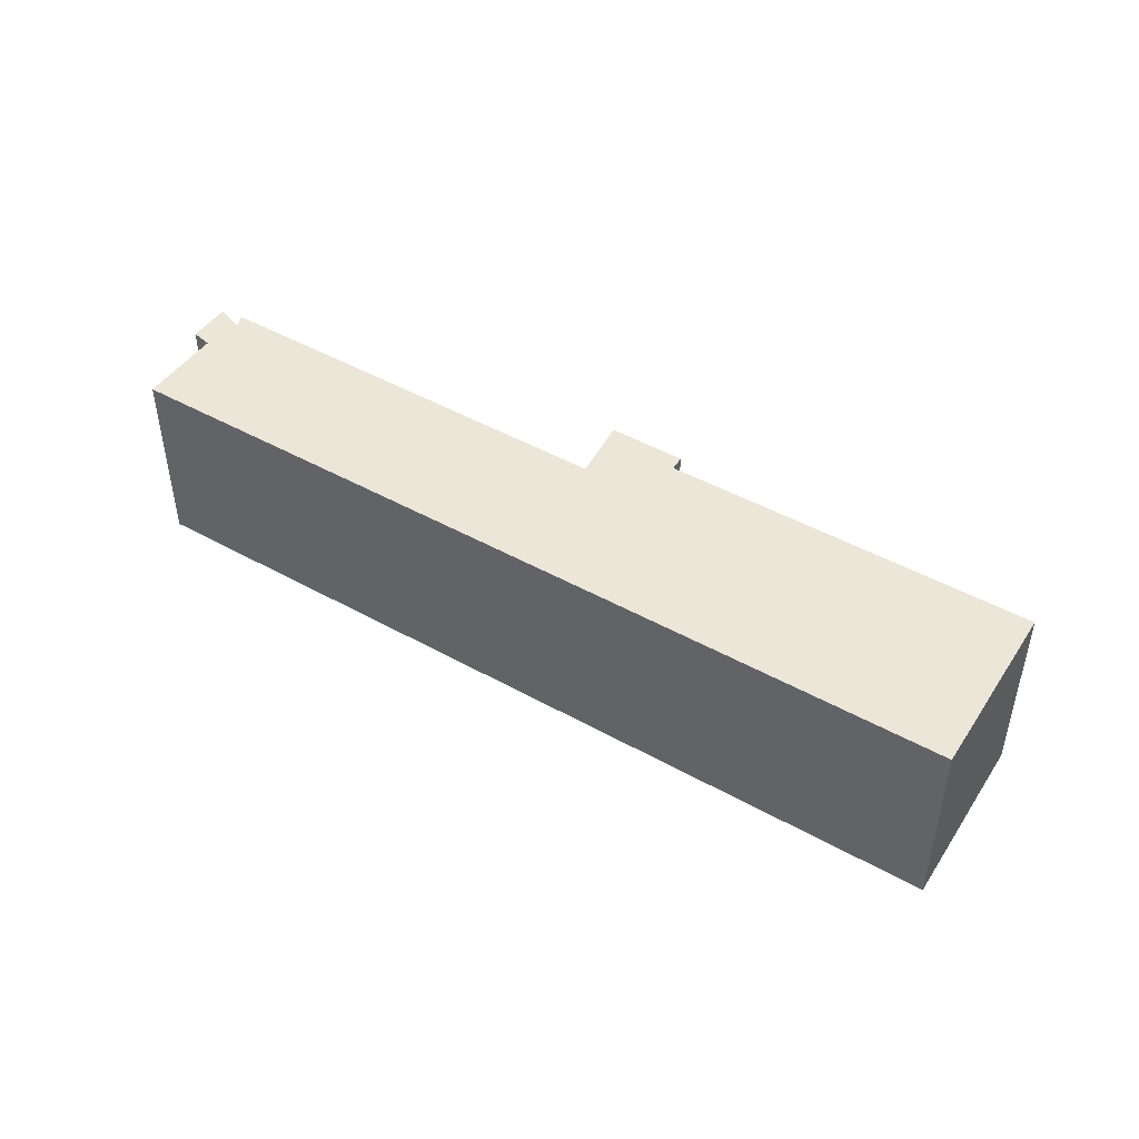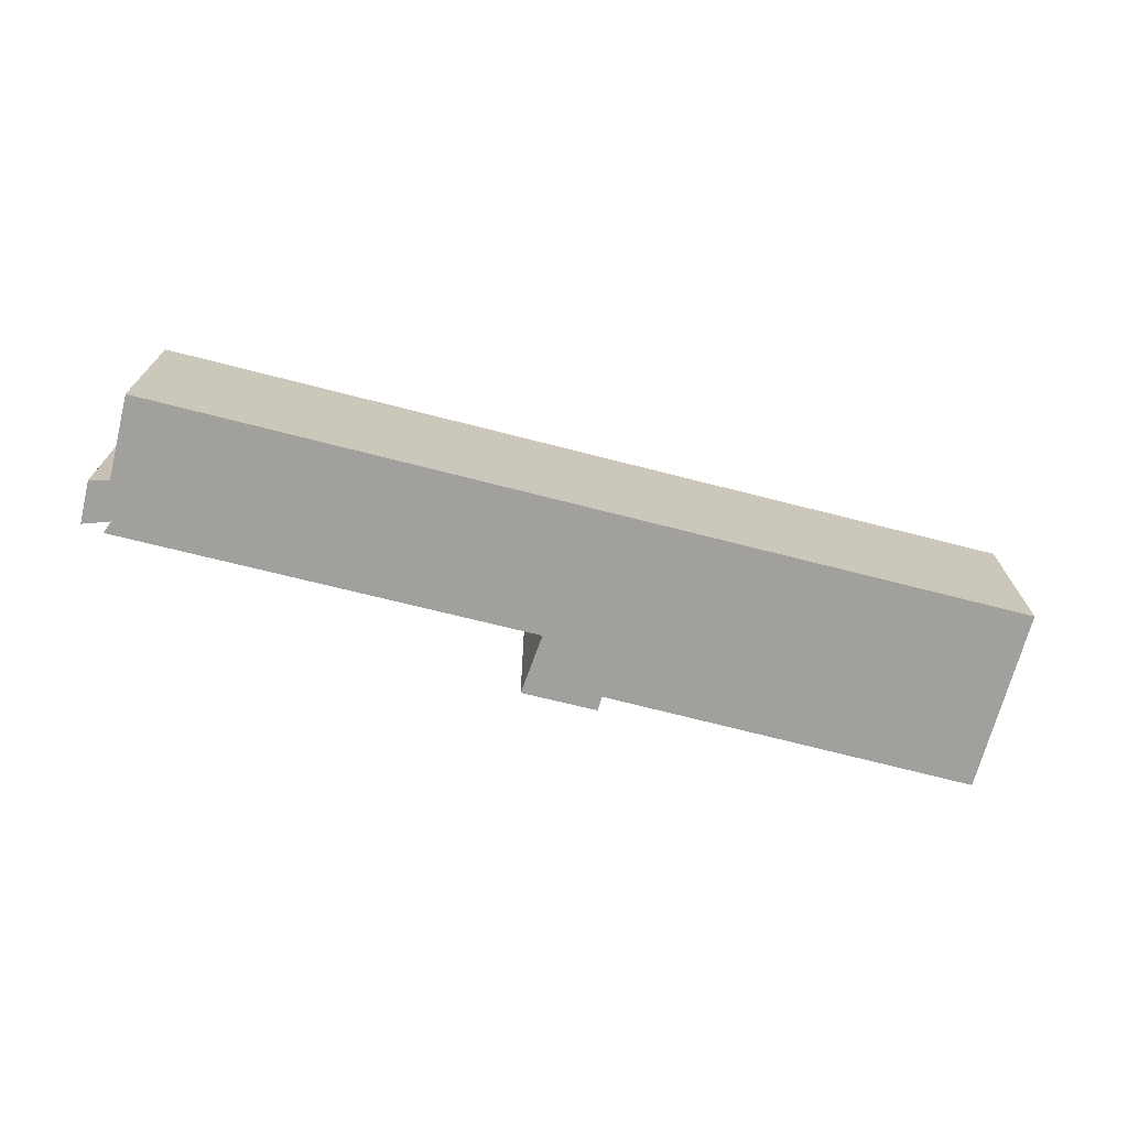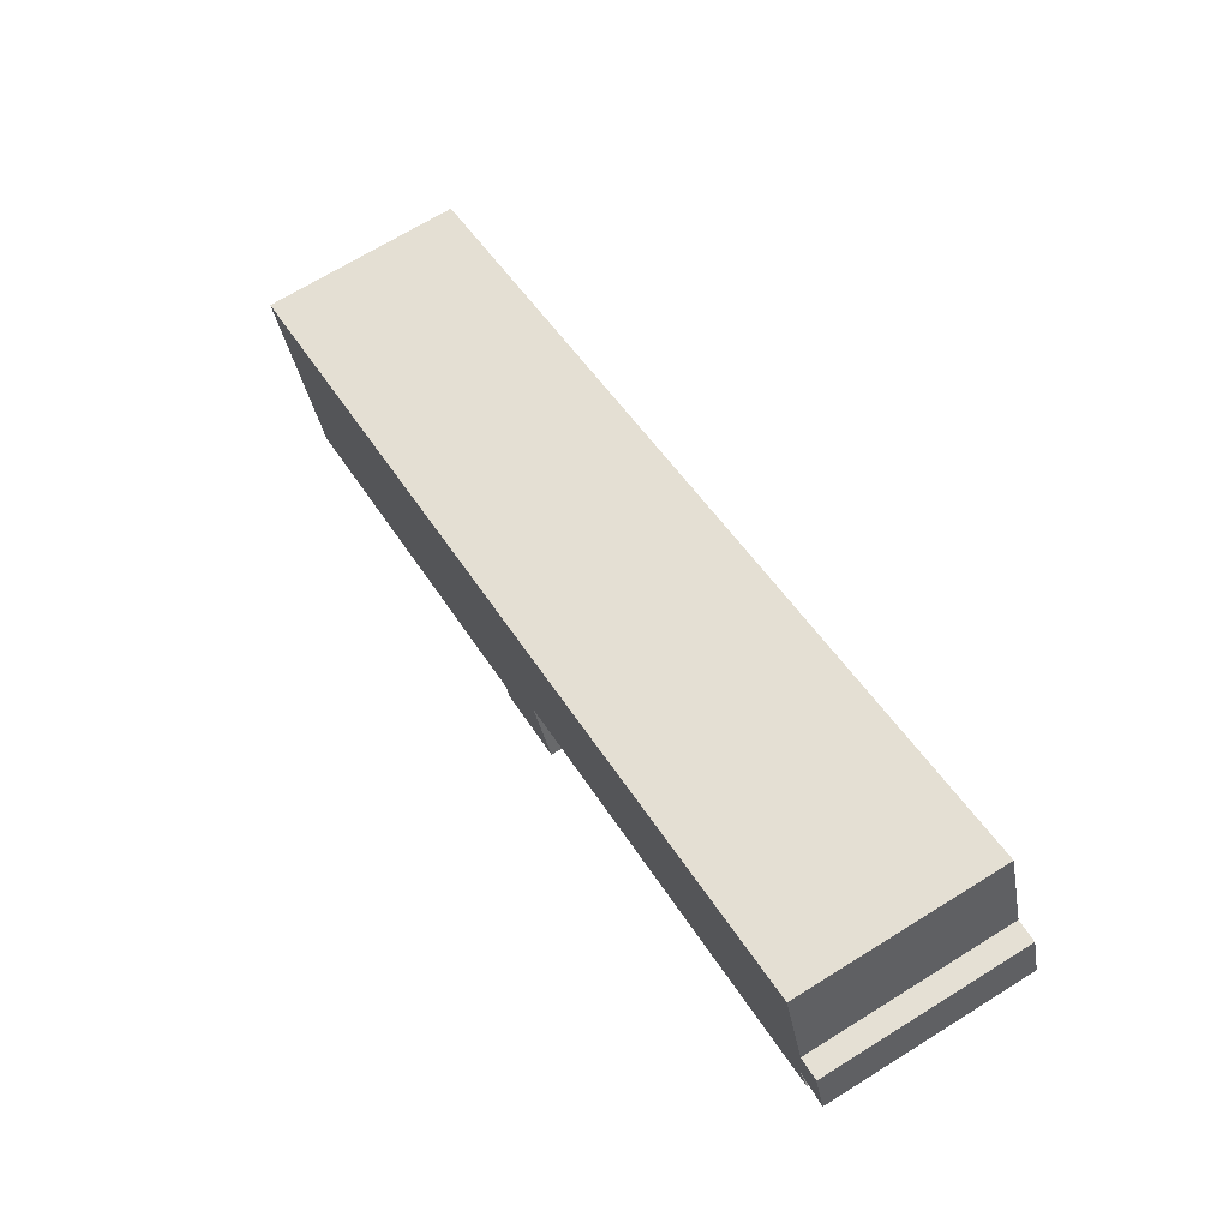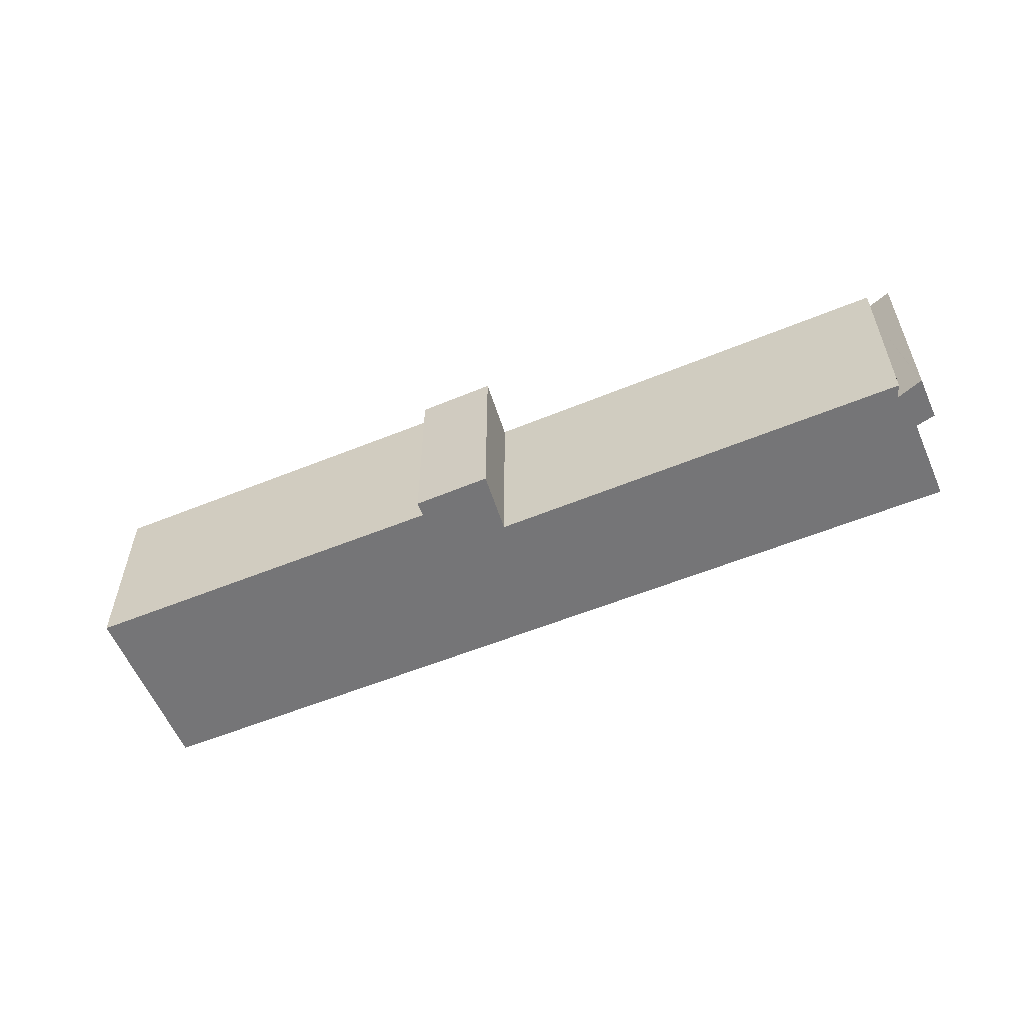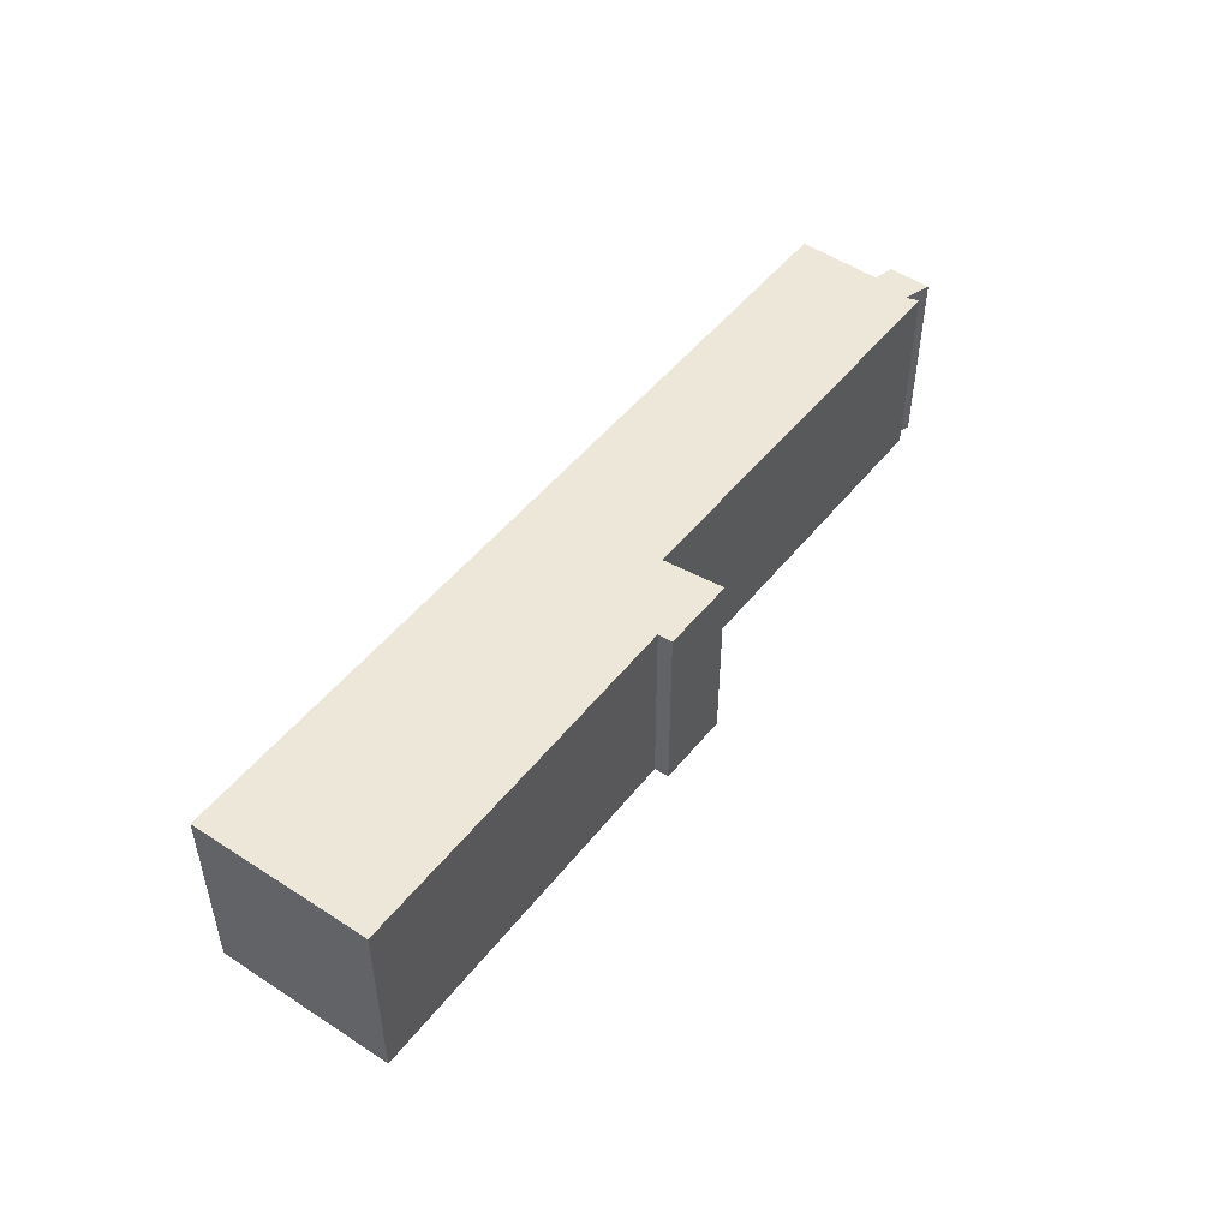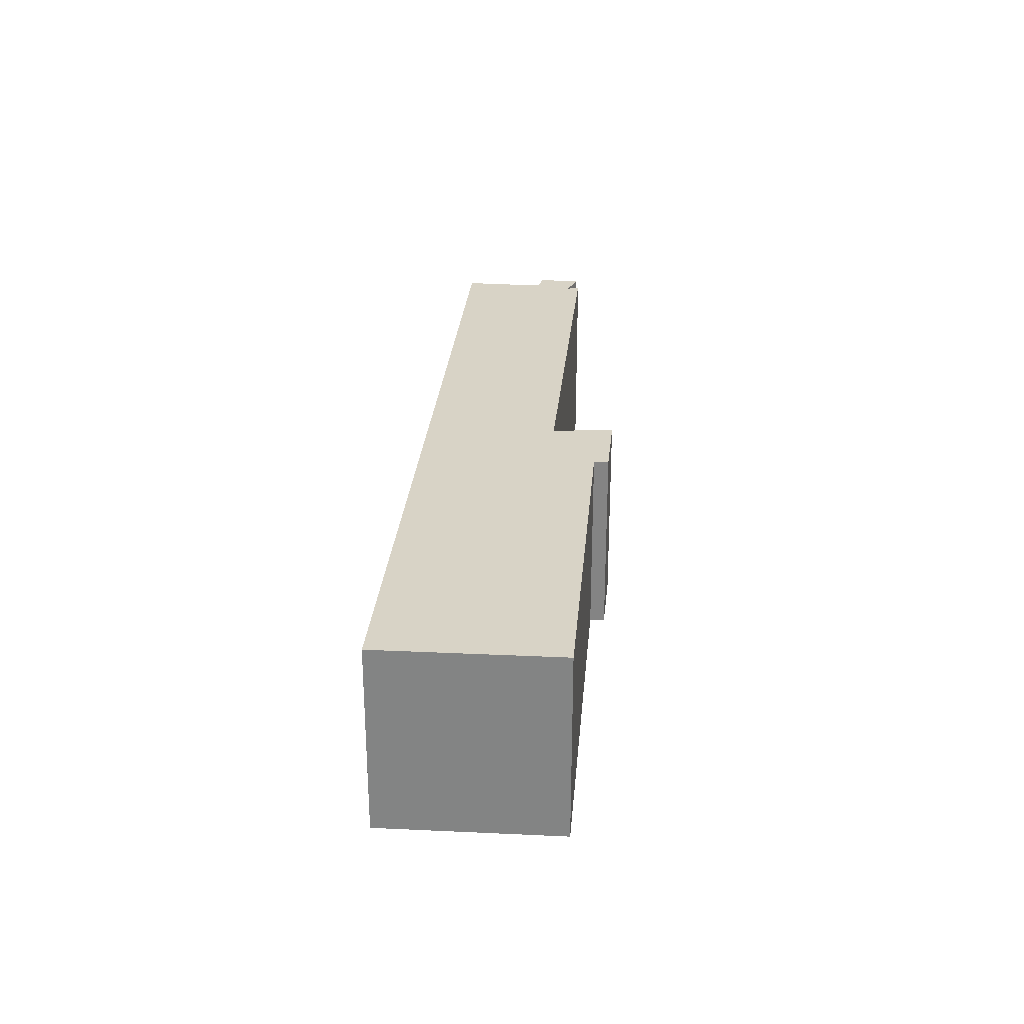
<metadata>
{"format":"obj","ext":"obj","renderer":"f3d","projection":"perspective","resolution":1024,"background":"white","views":[{"elev":46.6,"azim":52.3,"up":"+Y"},{"elev":-71.6,"azim":5.6,"up":"+Y"},{"elev":69.5,"azim":-121.8,"up":"+Z"},{"elev":-56.6,"azim":-137.0,"up":"+Y"},{"elev":49.6,"azim":146.6,"up":"+Y"},{"elev":28.2,"azim":115.0,"up":"+Y"}]}
</metadata>
<code>
v  0.364 4.926 1.061
v  0.014 4.926 3.016e-16
v  0 4.926 3.016e-16
v  0.74 4.926 -0.011
v  10.77 4.926 -3.938
v  0.505 4.926 -0.277
v  0.418 4.926 1.054
v  0.884 4.926 0.997
v  1.489 4.926 2.722
v  21.11 4.926 -8.981
v  22.79 4.926 -4.613
v  1.608 4.926 3.061
v  11.93 4.926 -6.039
v  10.08 4.926 -5.386
v  12.07 4.926 -5.685
v  0 0 0
v  0.014 0 0
v  0.74 6.736e-19 -0.011
v  21.11 5.499e-16 -8.981
v  12.07 3.481e-16 -5.685
v  11.93 3.698e-16 -6.039
v  10.08 3.298e-16 -5.386
v  10.77 2.411e-16 -3.938
v  0.505 1.696e-17 -0.277
v  0.364 -6.497e-17 1.061
v  0.884 -6.105e-17 0.997
v  1.608 -1.874e-16 3.061
v  1.489 -1.667e-16 2.722
v  0.418 -6.454e-17 1.054
v  22.79 2.825e-16 -4.613
g defaultobject
f 1 2 3
f 2 1 4
f 4 5 6
f 5 4 1
f 5 1 7
f 5 7 8
f 5 8 9
f 5 9 10
f 10 9 11
f 11 9 12
f 5 13 14
f 13 5 15
f 15 5 10
f 2 16 3
f 16 2 4
f 16 4 17
f 17 4 18
f 19 15 10
f 15 19 20
f 21 14 13
f 14 21 22
f 23 6 5
f 6 23 24
f 16 1 3
f 1 16 25
f 26 9 8
f 9 26 12
f 12 26 27
f 27 26 28
f 25 7 1
f 7 25 8
f 8 25 26
f 26 25 29
f 27 11 12
f 11 27 30
f 30 10 11
f 10 30 19
f 20 13 15
f 13 20 21
f 22 5 14
f 5 22 23
f 24 4 6
f 4 24 18
f 22 21 20
f 30 20 19
f 20 30 23
f 23 30 27
f 20 23 22
f 23 27 18
f 18 27 26
f 26 27 28
f 26 17 18
f 17 26 29
f 17 29 16
f 16 29 25
f 24 23 18

</code>
